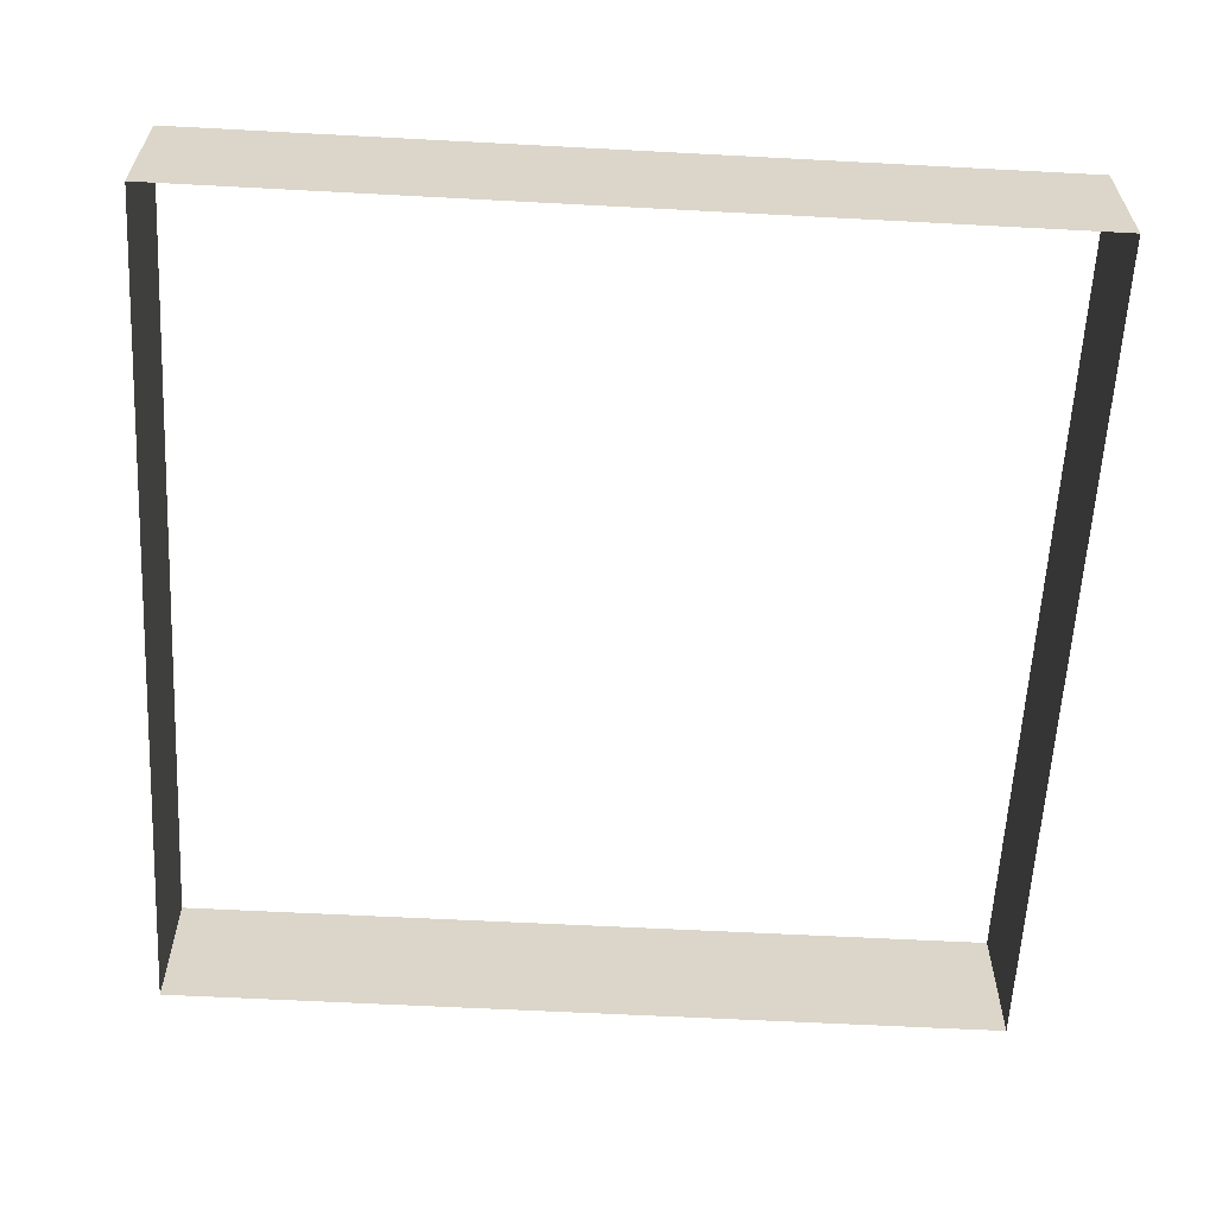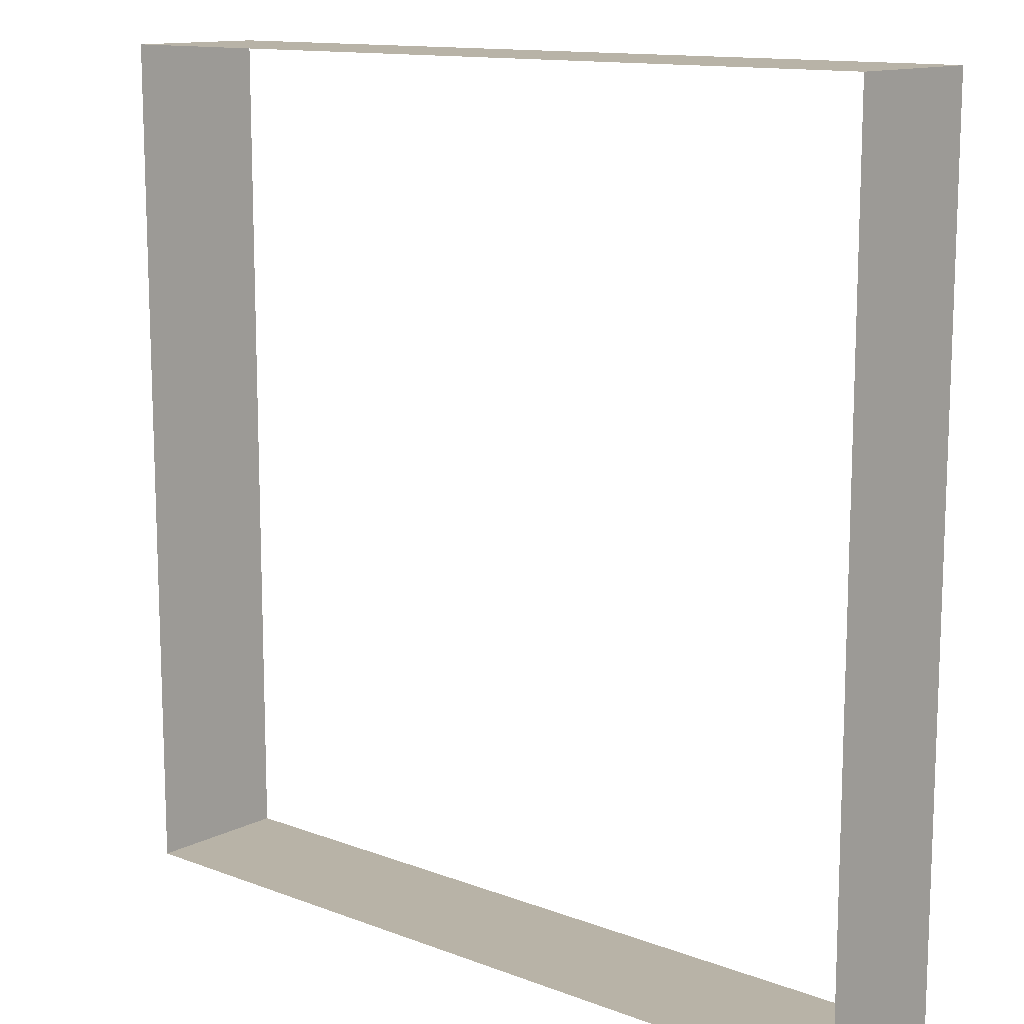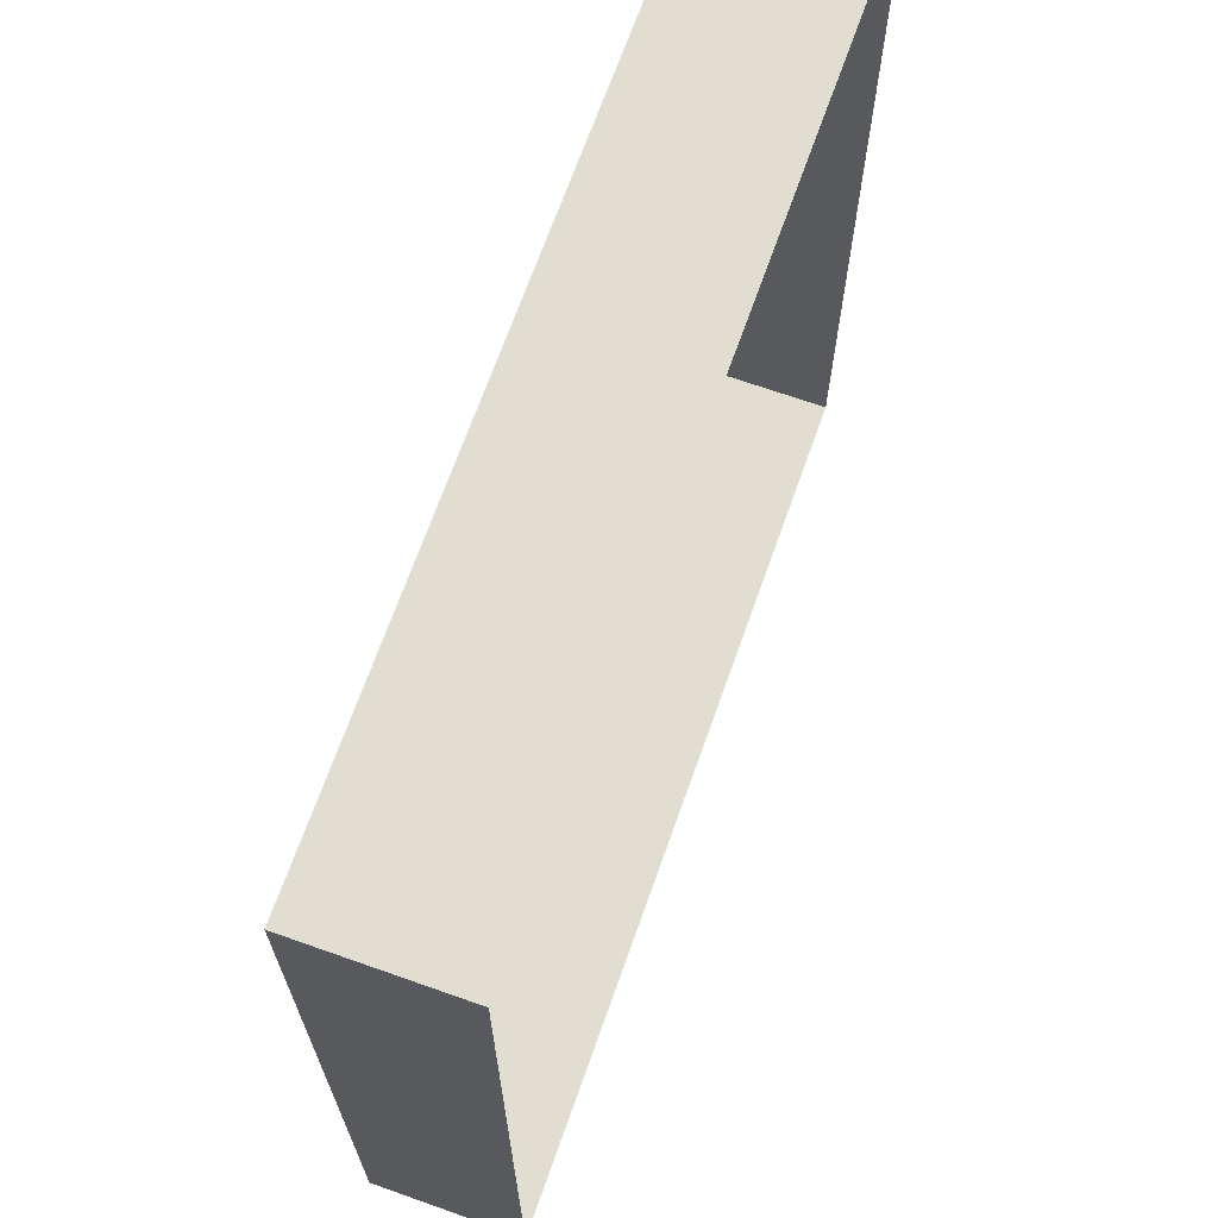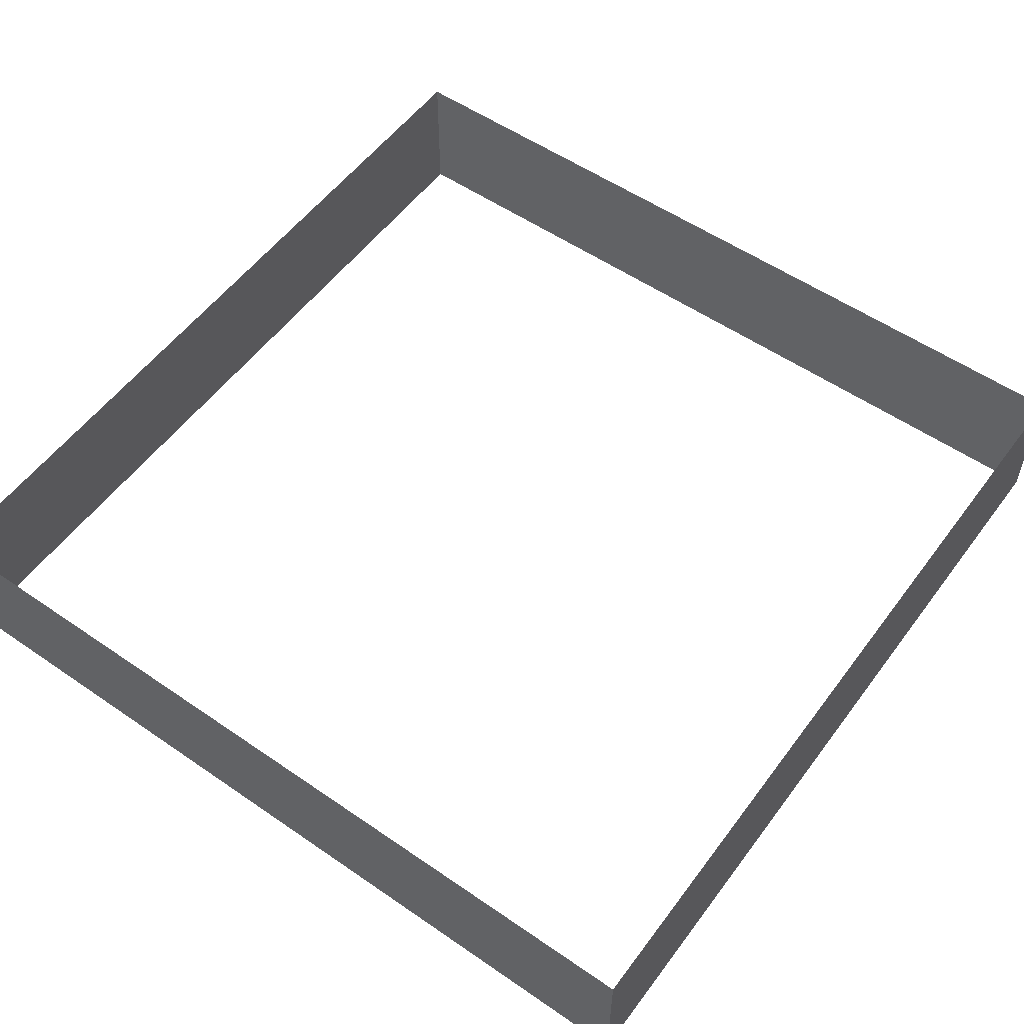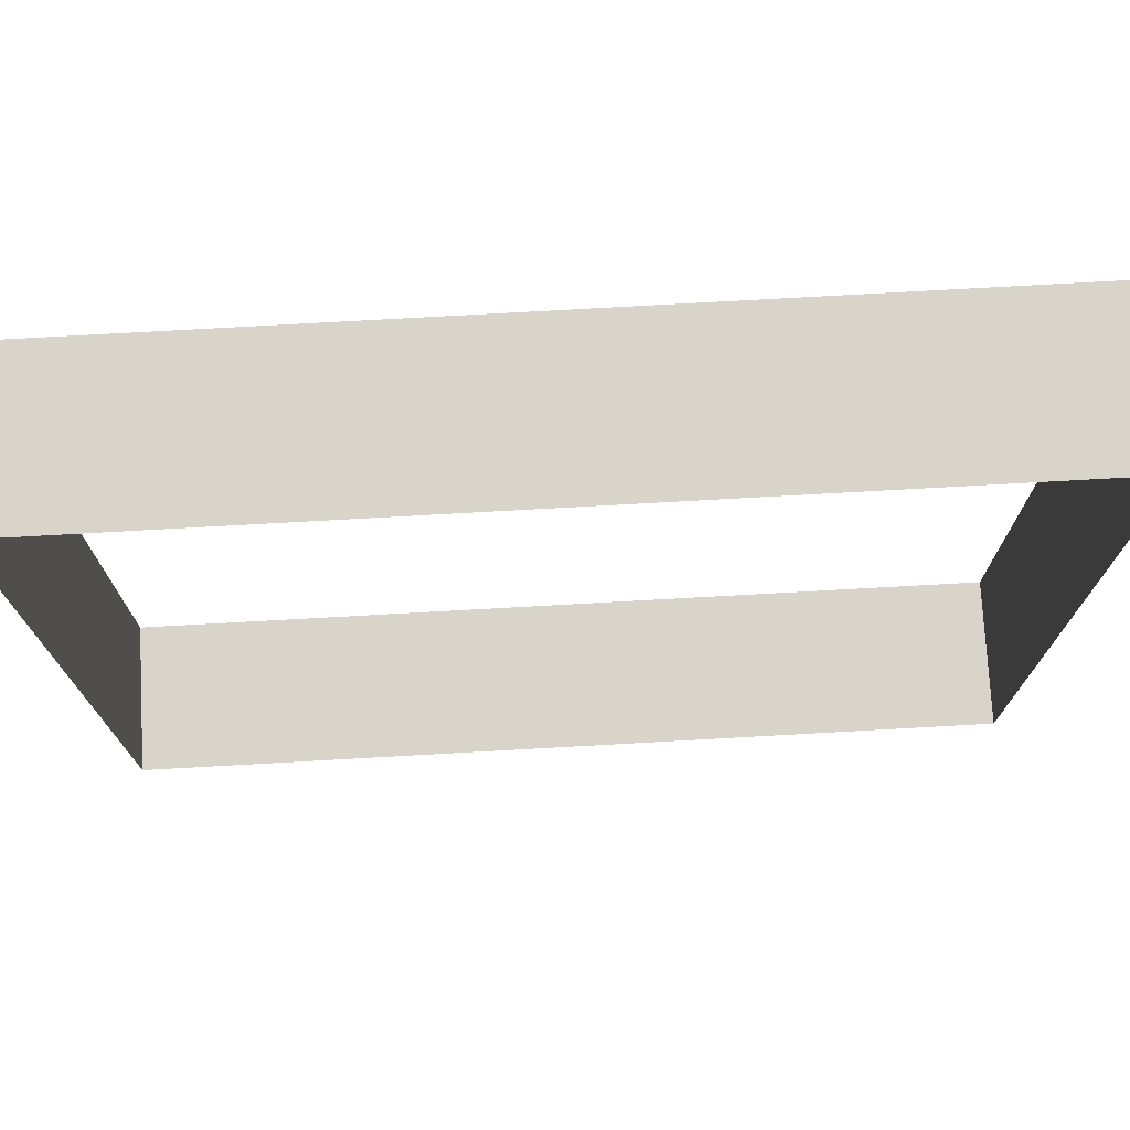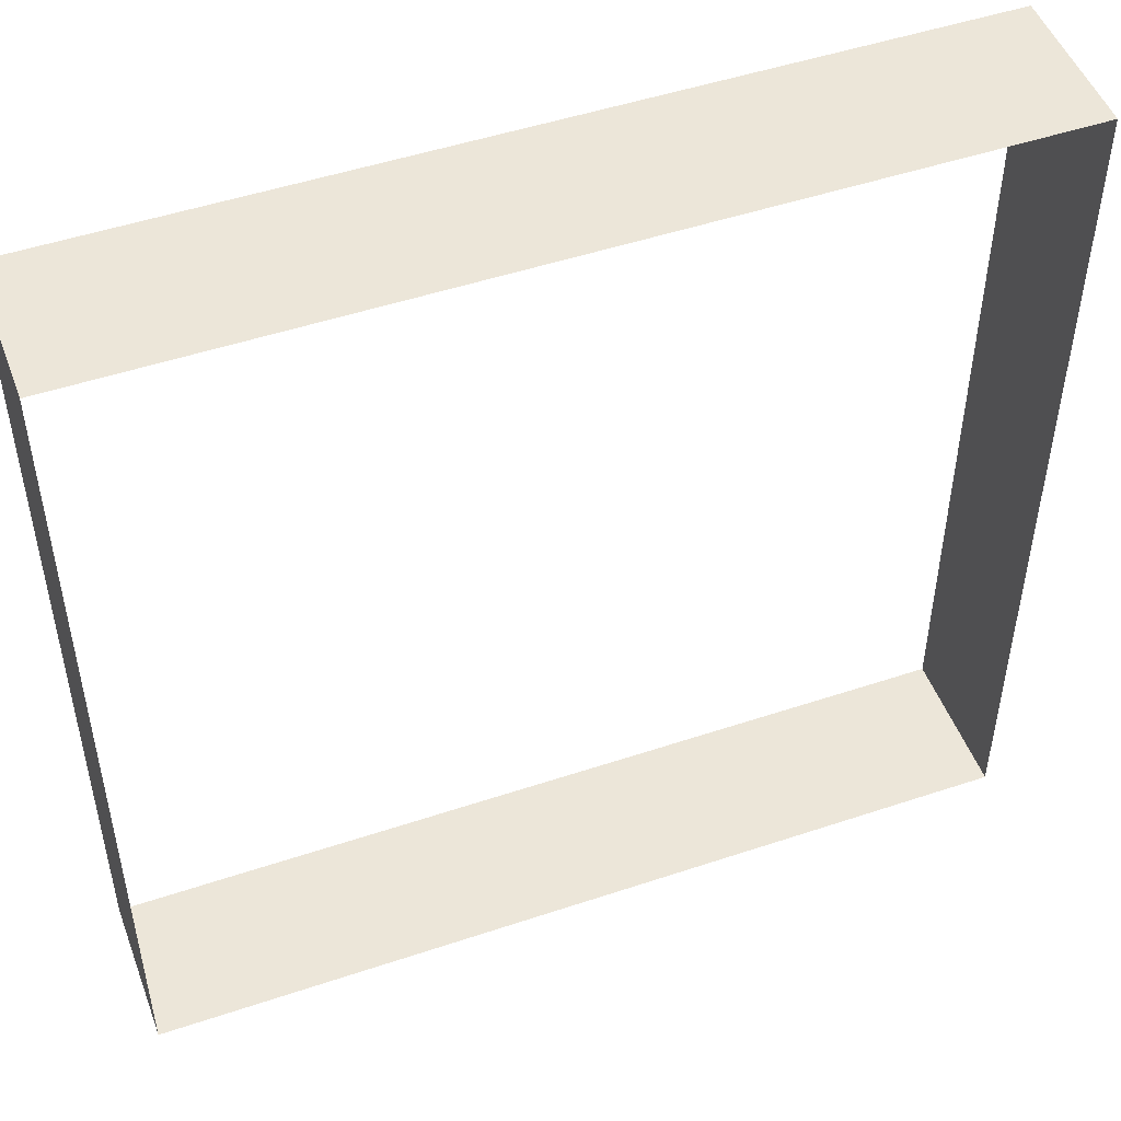
<metadata>
{"format":"obj","ext":"obj","renderer":"f3d","projection":"perspective","resolution":1024,"background":"white","views":[{"elev":-60.8,"azim":-93.1,"up":"+Y"},{"elev":12.8,"azim":41.1,"up":"+Z"},{"elev":68.7,"azim":109.5,"up":"+Z"},{"elev":55.0,"azim":-144.0,"up":"+Y"},{"elev":74.9,"azim":176.8,"up":"+Z"},{"elev":49.5,"azim":159.7,"up":"+Z"}]}
</metadata>
<code>
v  -1958 0 1959
v  -1958 674.2 1959
v  1958 674.2 1959
v  1958 0 1959
v  1958 674.2 -1959
v  1958 0 -1959
v  -1958 674.2 -1959
v  -1958 0 -1959
o Big_Wall
g Big_Wall
f 1 2 3
f 3 4 1
f 4 3 5
f 5 6 4
f 6 5 7
f 7 8 6
f 8 7 2
f 2 1 8

</code>
